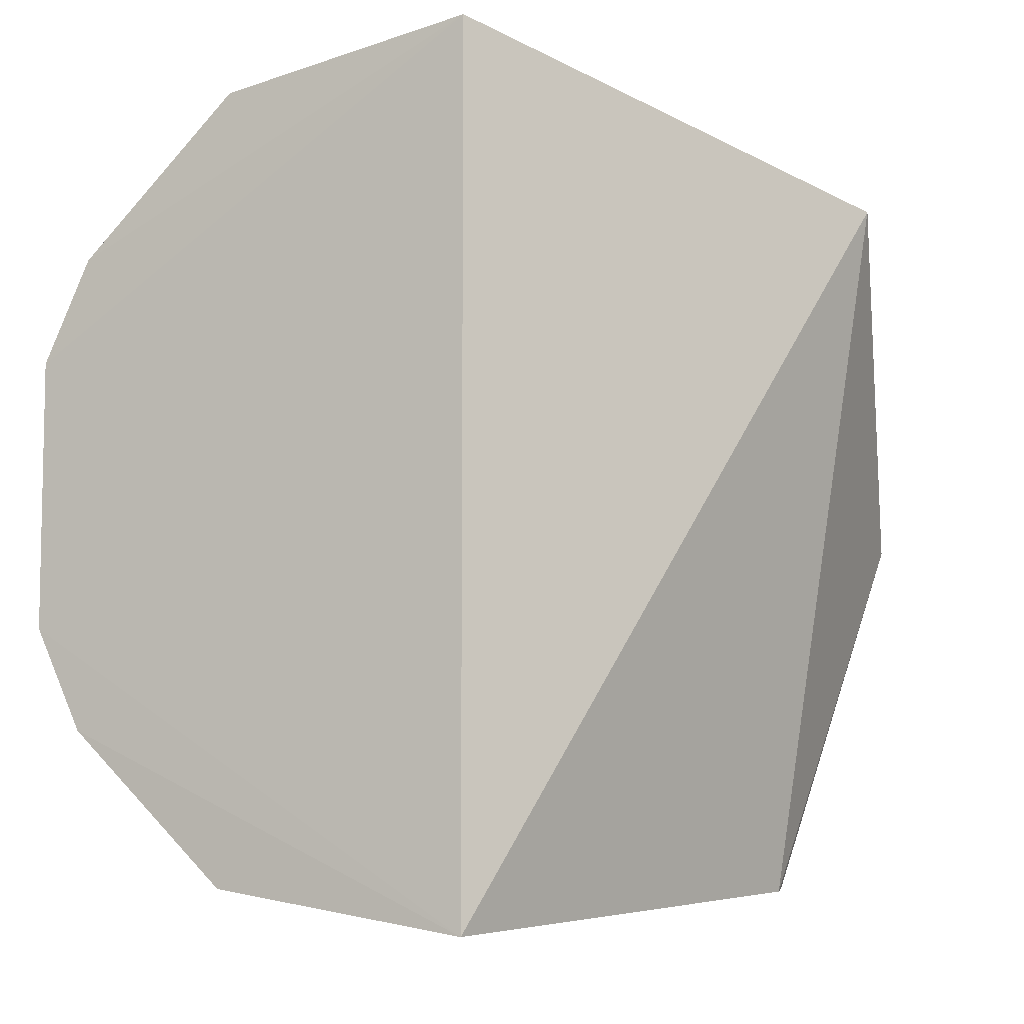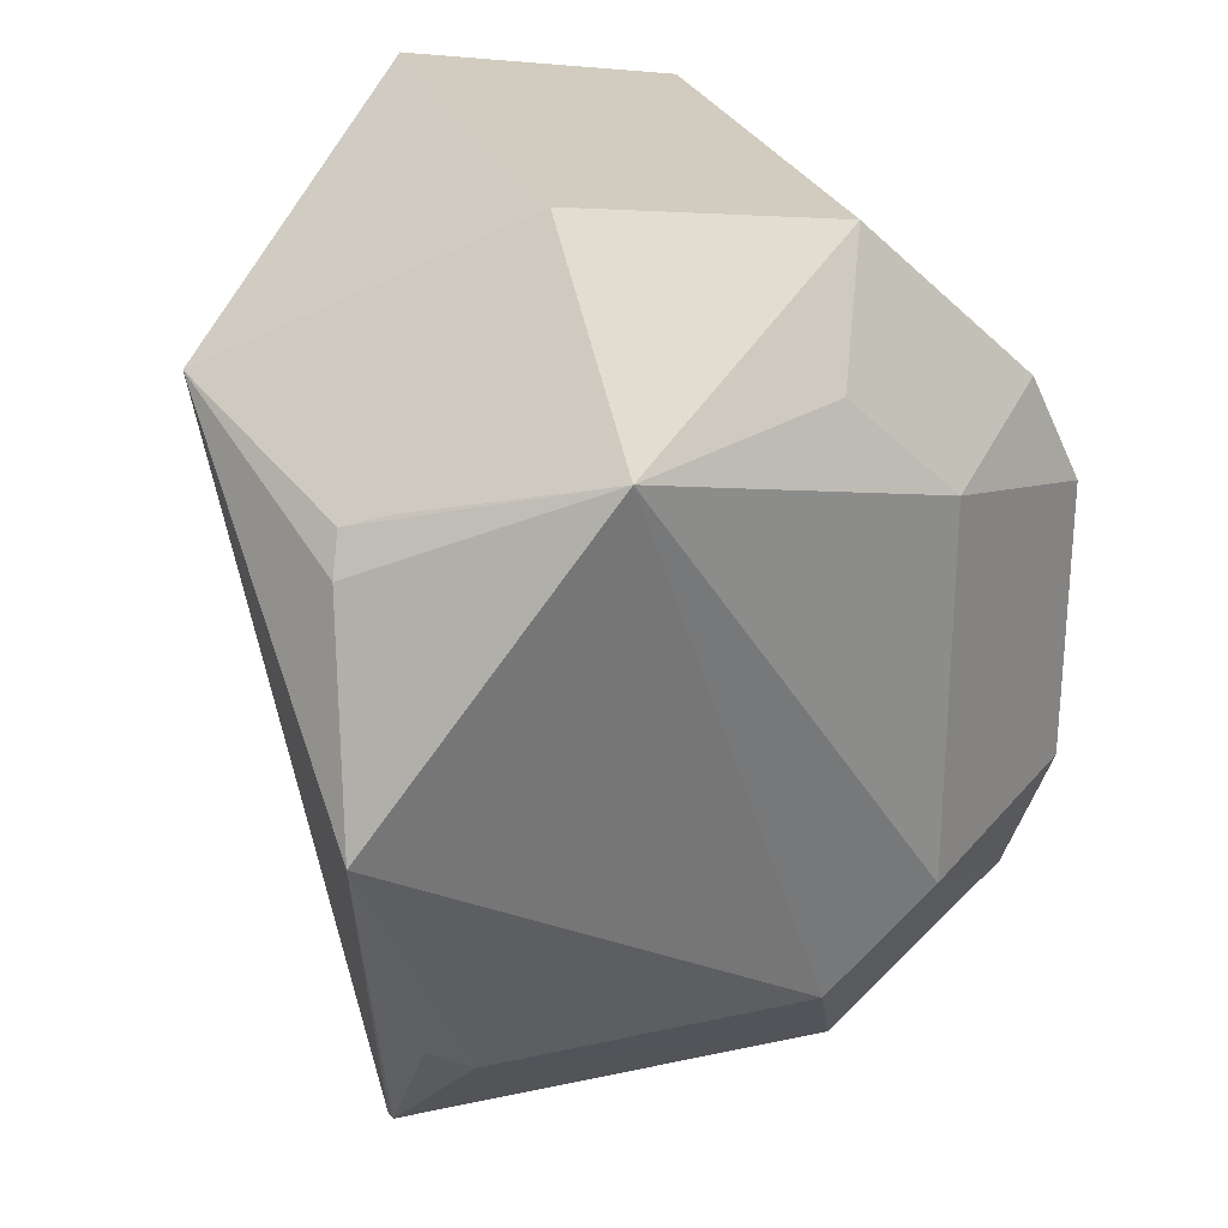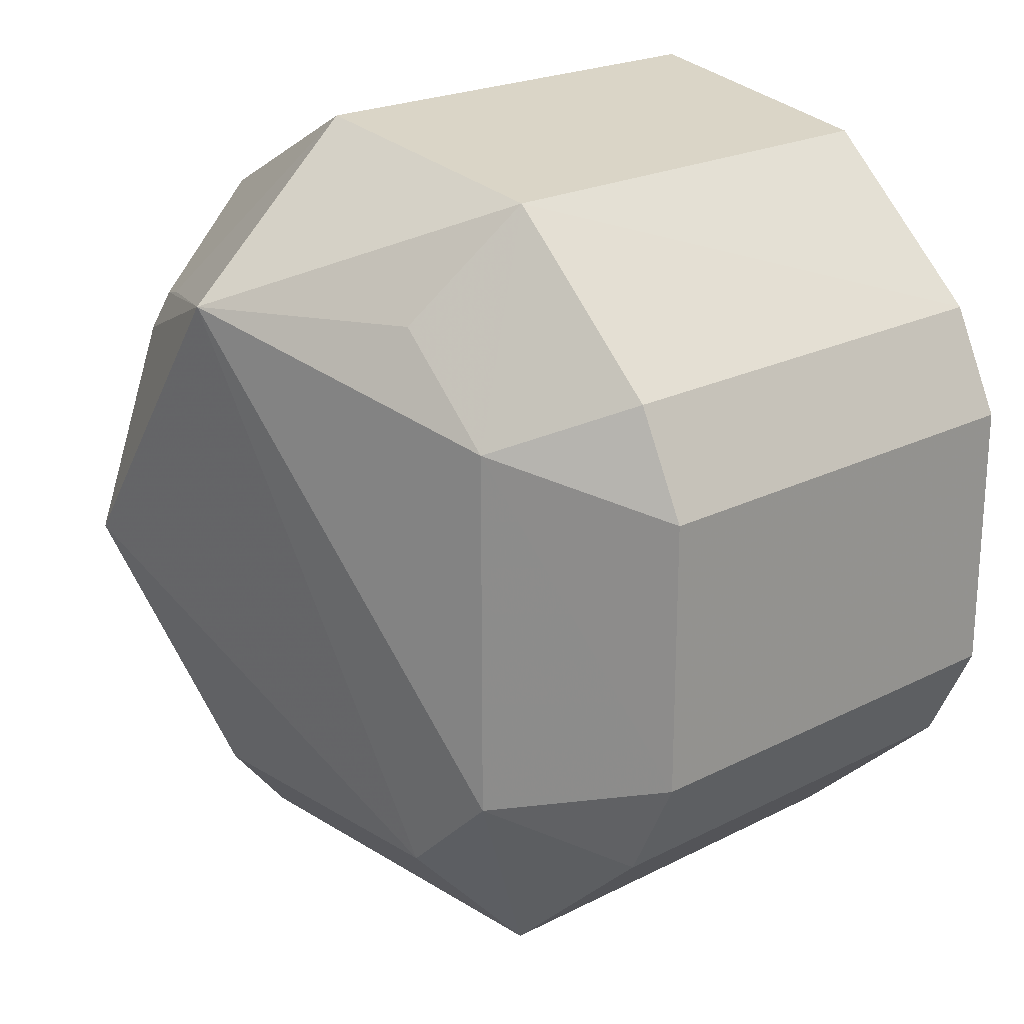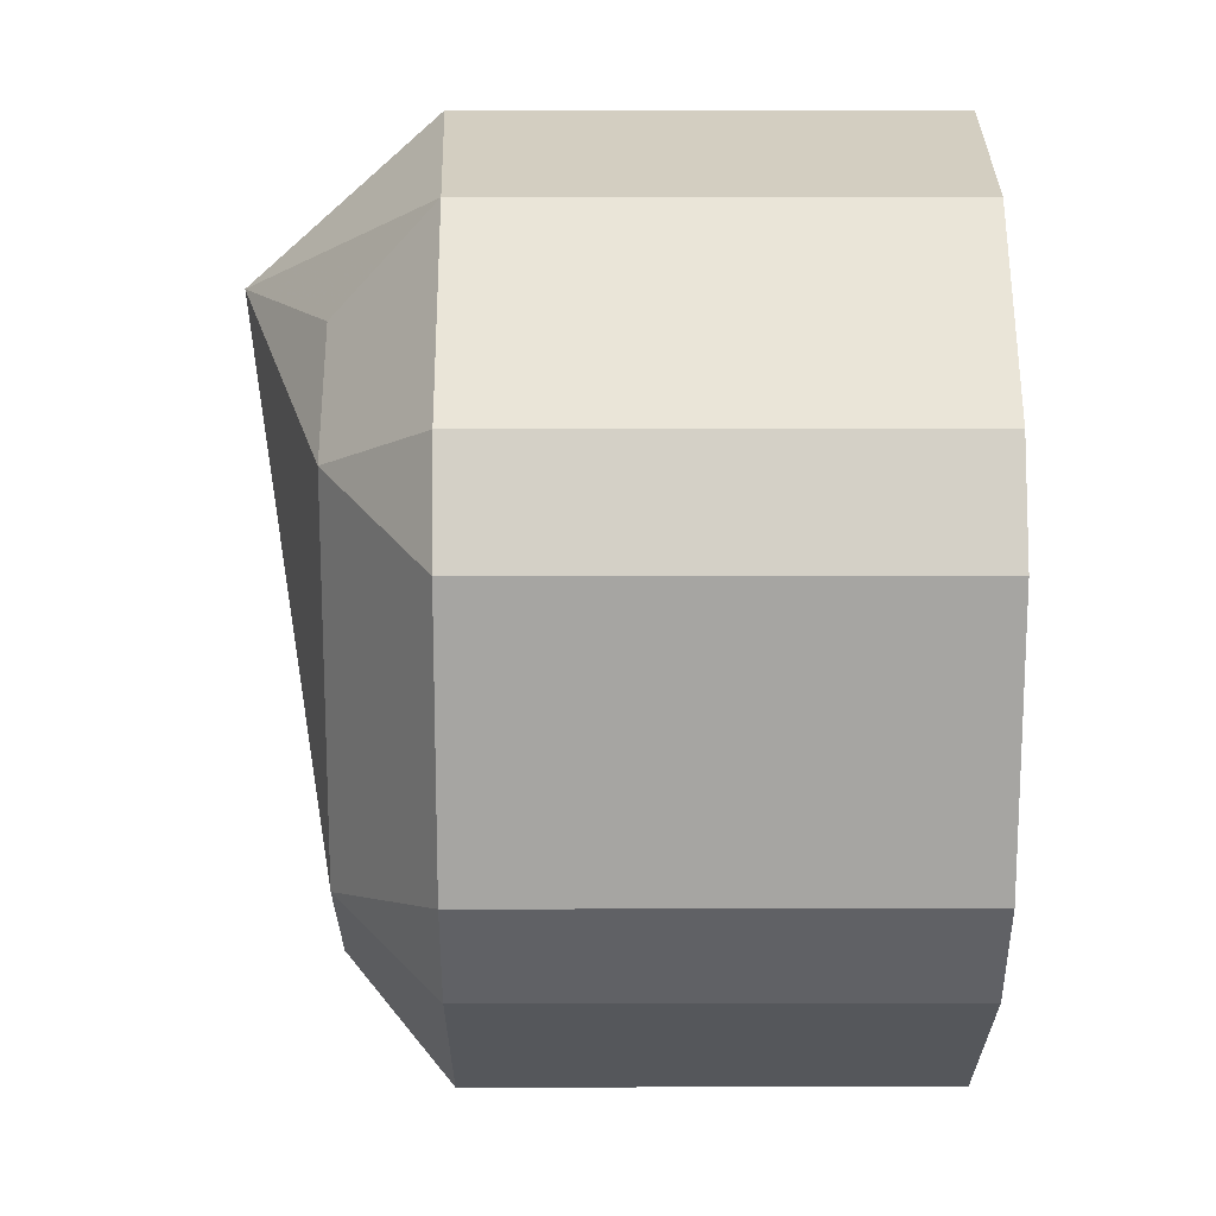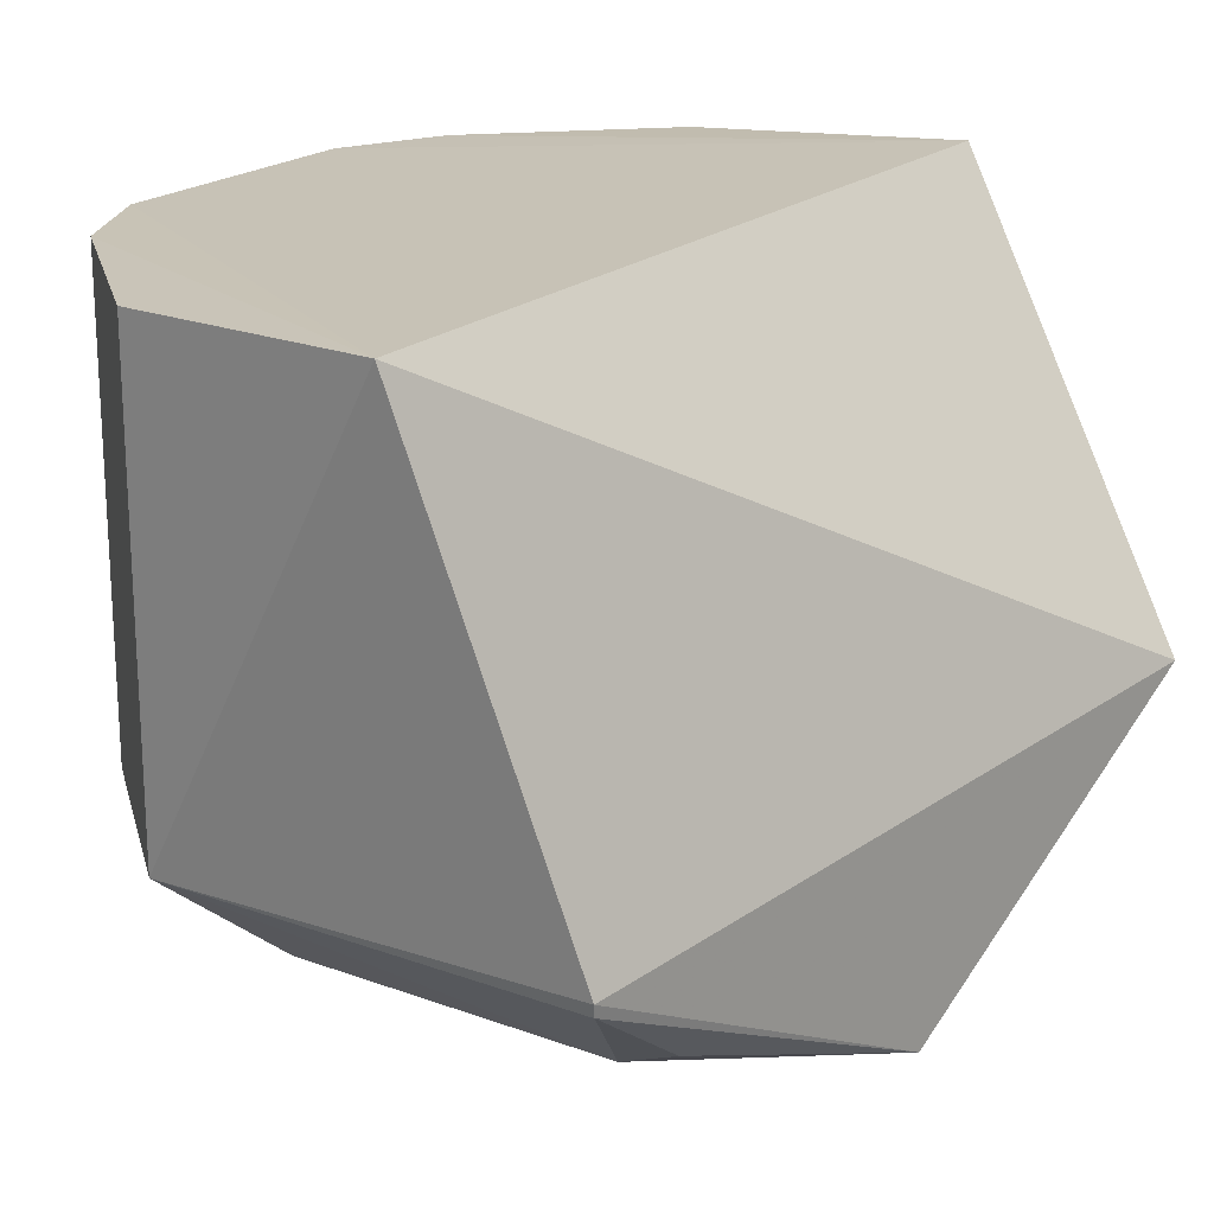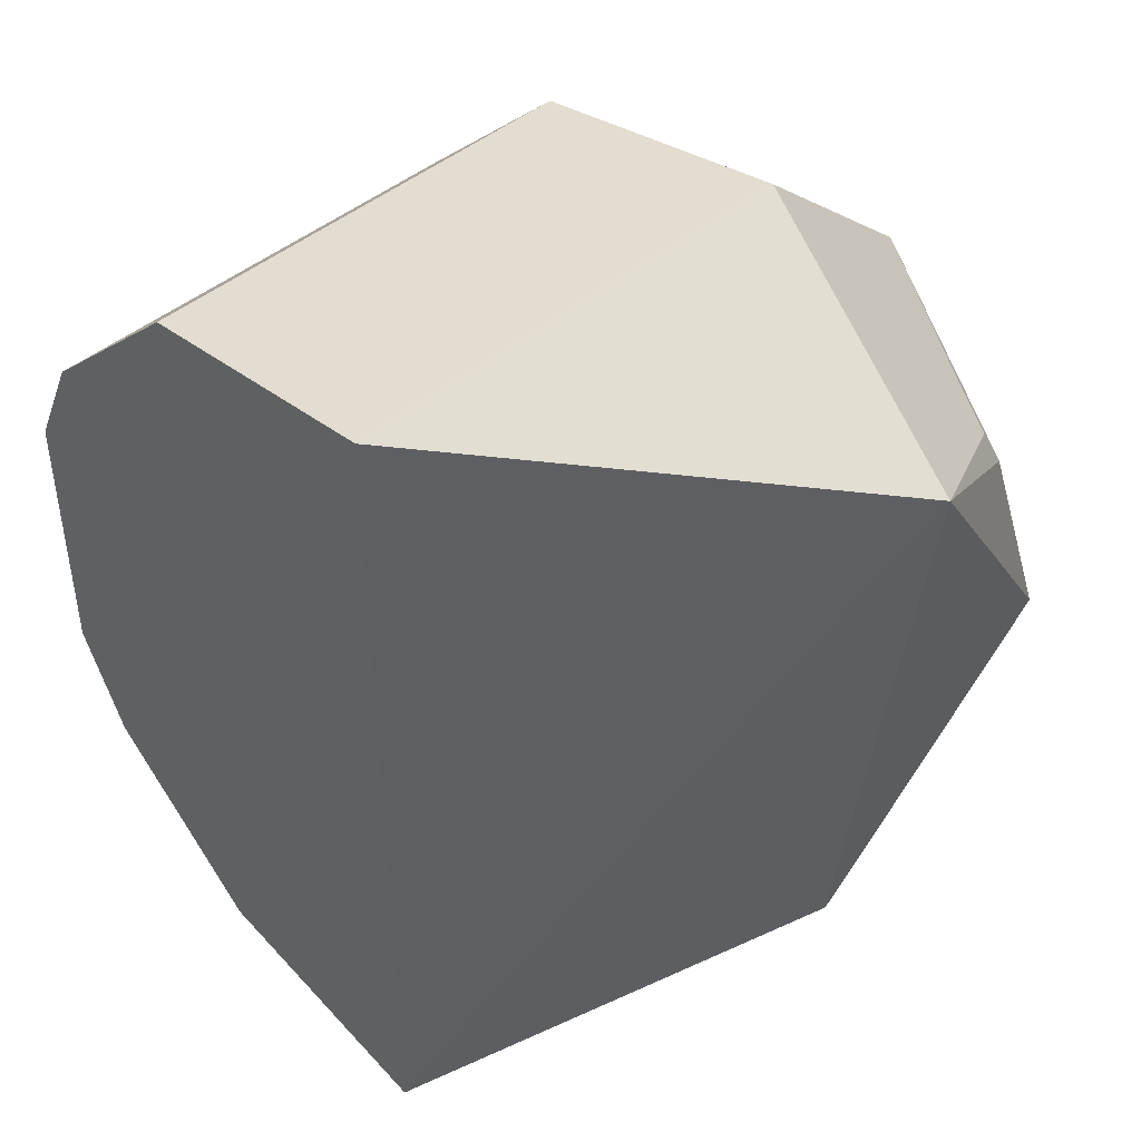
<metadata>
{"format":"obj","ext":"obj","renderer":"f3d","projection":"perspective","resolution":1024,"background":"white","views":[{"elev":-7.6,"azim":24.6,"up":"+Y"},{"elev":26.2,"azim":162.0,"up":"+Y"},{"elev":21.8,"azim":-131.8,"up":"+Y"},{"elev":16.2,"azim":-90.3,"up":"+Y"},{"elev":20.0,"azim":33.2,"up":"+Z"},{"elev":44.7,"azim":45.6,"up":"+Y"}]}
</metadata>
<code>
v 0.01283 -0.1077 0.4992
v 0.0673 -0.006845 0.3409
v 0.08252 0.07559 0.4015
v -0.05284 0.098 0.4968
v -0.106 -0.03373 0.384
v 0.01286 0.1081 0.4992
v 0.05087 -0.09965 0.387
v -0.106 -0.03373 0.4968
v 0.01094 0.06845 0.3361
v -0.04065 -0.07022 0.3593
v -0.0527 -0.09766 0.384
v -0.1061 0.03386 0.4968
v 0.06384 0.04654 0.3576
v -0.09371 0.05954 0.3838
v 0.01286 0.1081 0.3816
v 0.03763 -0.07156 0.3592
v -0.06663 -0.04585 0.3591
v -0.09366 -0.05939 0.4968
v -0.0938 0.05959 0.4968
v 0.06154 0.05585 0.3617
v -0.1061 0.03386 0.384
v -0.05284 0.098 0.384
v 0.04832 -0.06722 0.3617
v 0.0505 -0.09894 0.384
v -0.09363 -0.05937 0.3839
v -0.0527 -0.09766 0.4968
v 0.05141 0.05915 0.3572
v -0.06668 0.04599 0.359
v -0.04073 0.07059 0.3593
f 6 1 3
f 7 2 3
f 7 3 1
f 10 9 2
f 11 7 1
f 12 5 8
f 12 8 1
f 12 1 6
f 13 3 2
f 13 2 9
f 15 6 3
f 16 10 2
f 16 11 10
f 17 9 10
f 17 10 11
f 18 8 5
f 18 1 8
f 19 12 6
f 19 6 4
f 20 13 9
f 20 3 13
f 20 15 3
f 21 5 12
f 21 19 14
f 21 12 19
f 22 4 6
f 22 6 15
f 22 19 4
f 22 14 19
f 22 15 9
f 23 16 2
f 24 7 11
f 24 11 16
f 24 16 23
f 24 23 2
f 24 2 7
f 25 17 11
f 25 5 17
f 25 18 5
f 25 11 18
f 26 18 11
f 26 11 1
f 26 1 18
f 27 20 9
f 27 9 15
f 27 15 20
f 28 17 5
f 28 5 21
f 28 9 17
f 28 21 14
f 28 14 22
f 29 28 22
f 29 22 9
f 29 9 28

</code>
